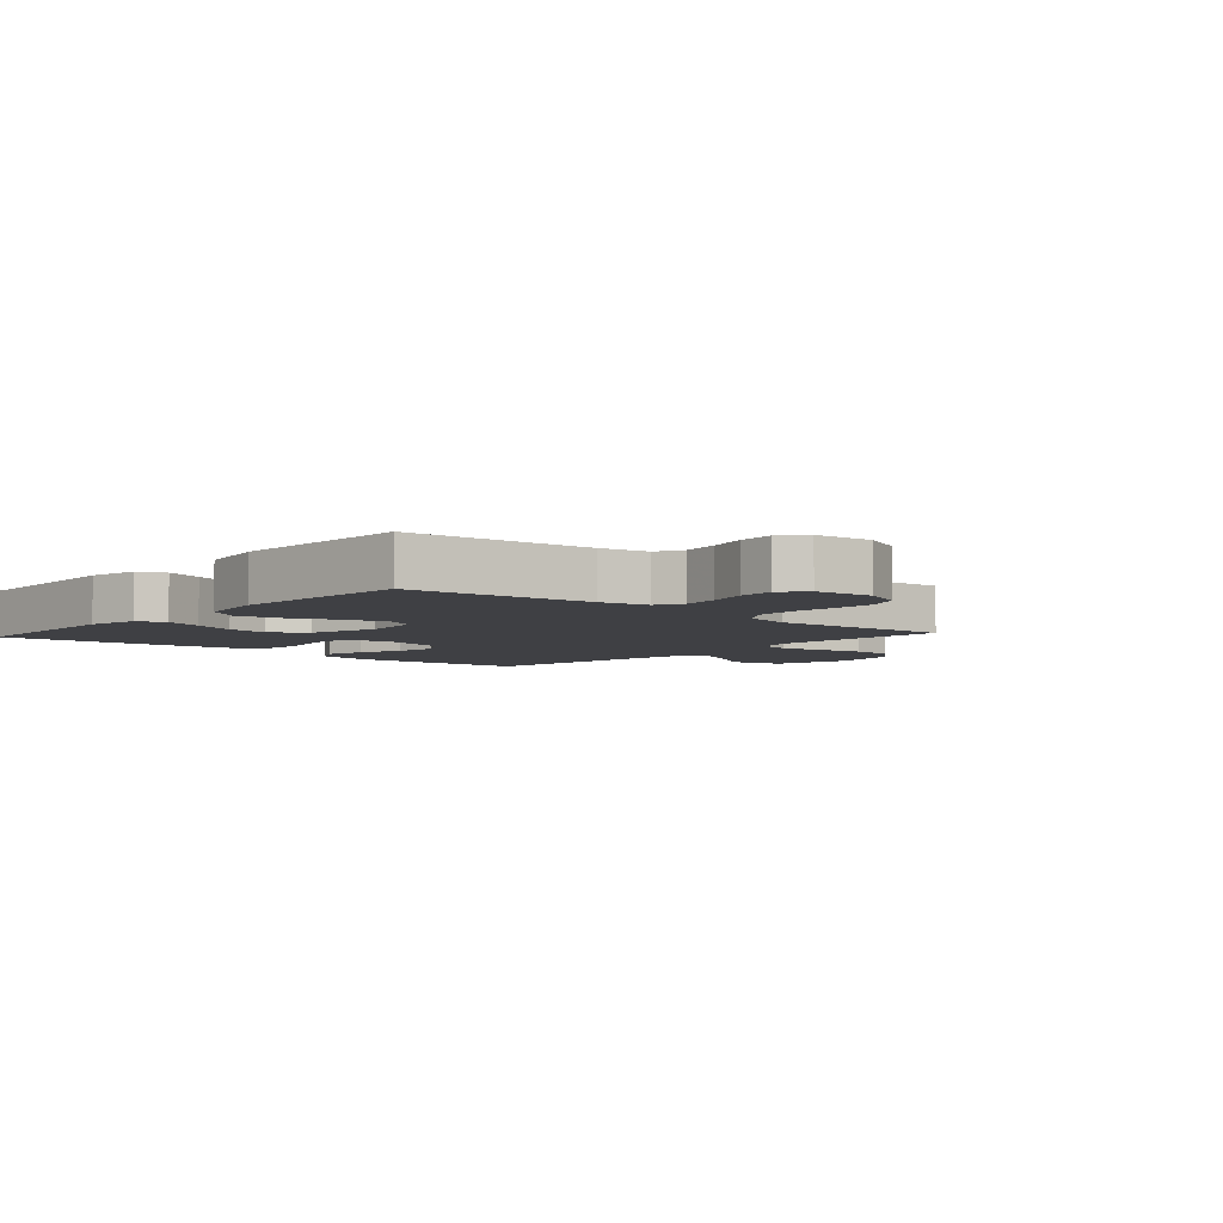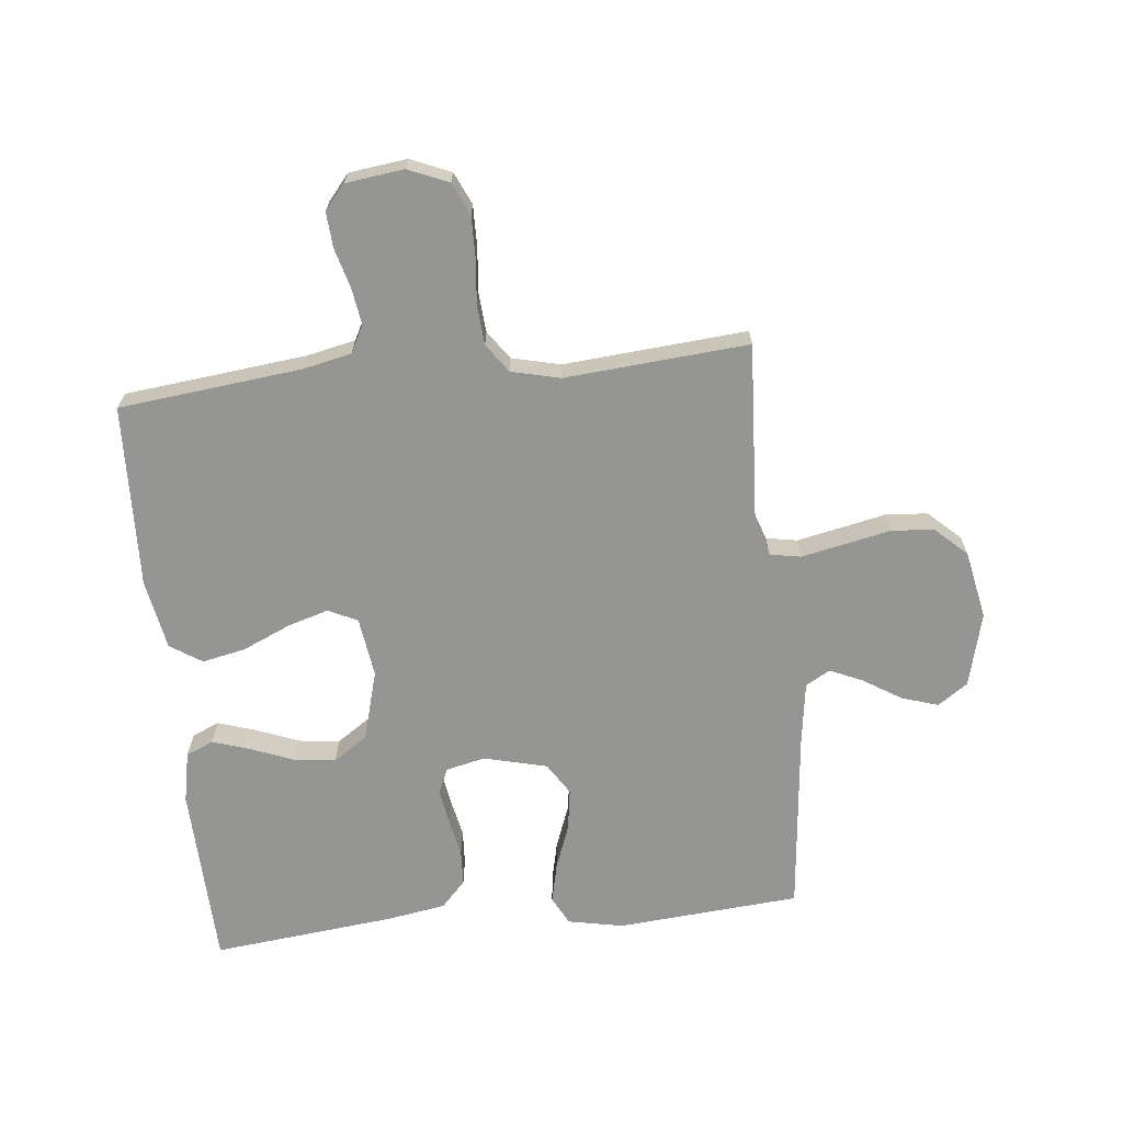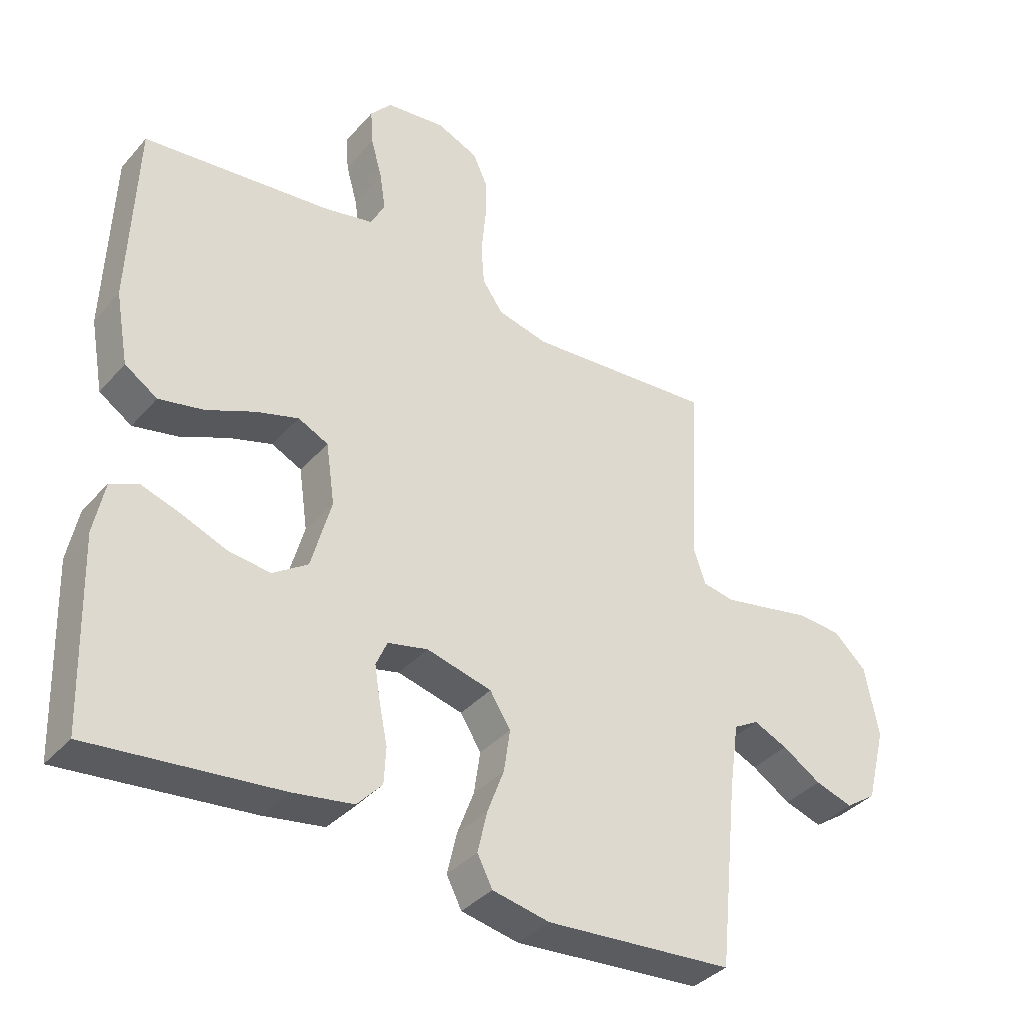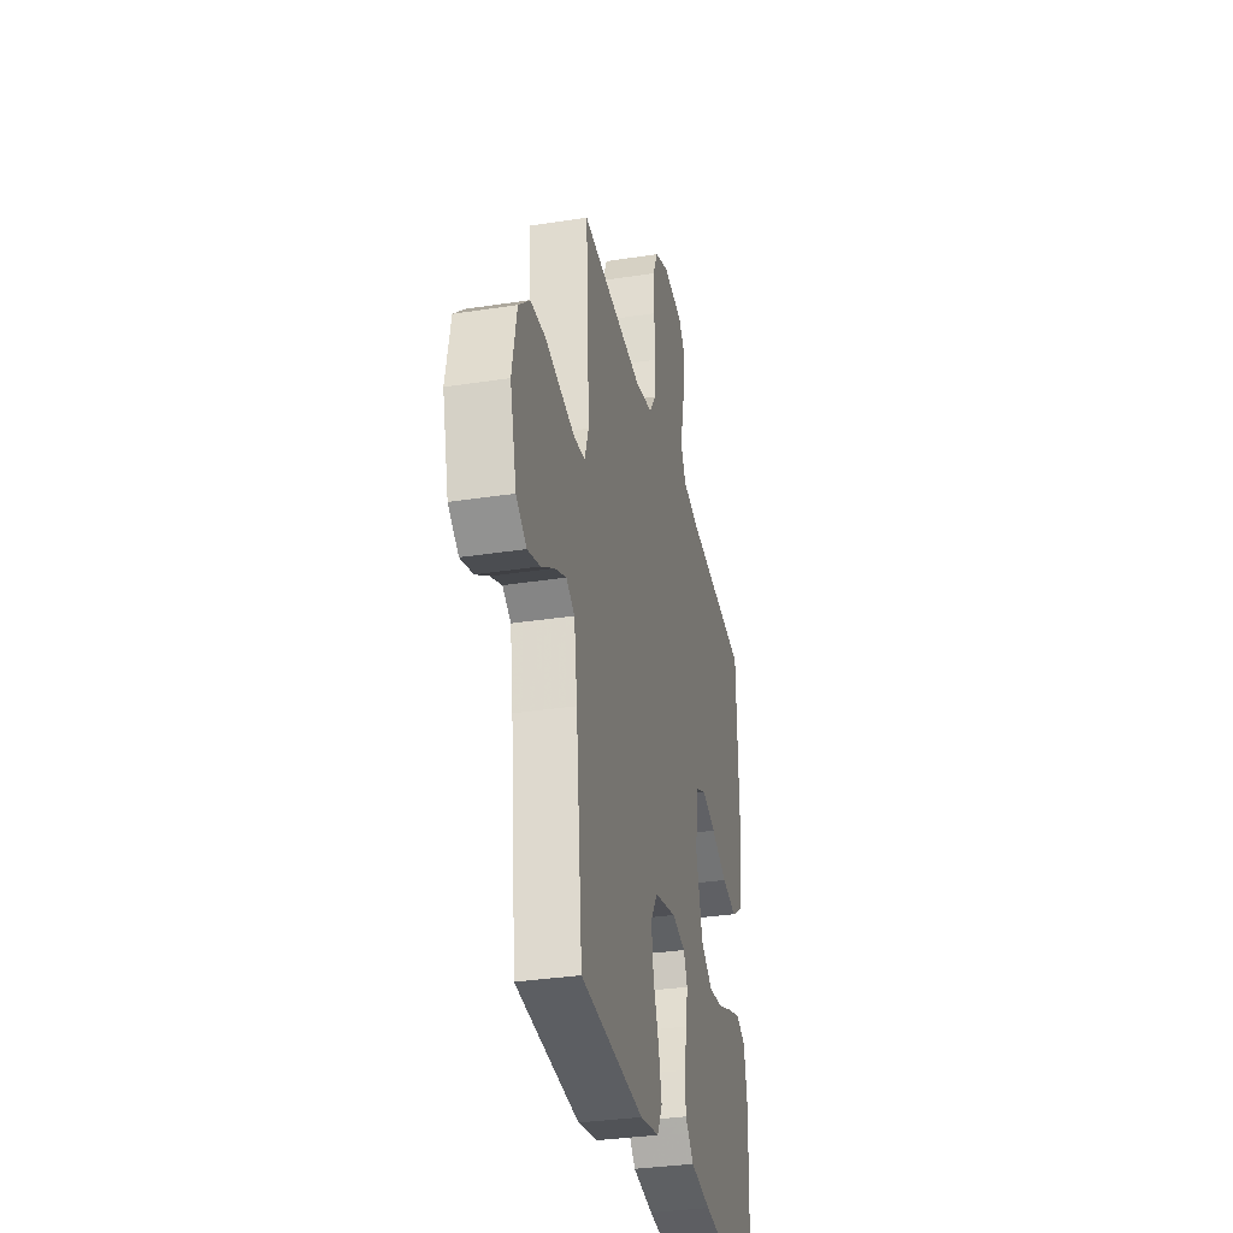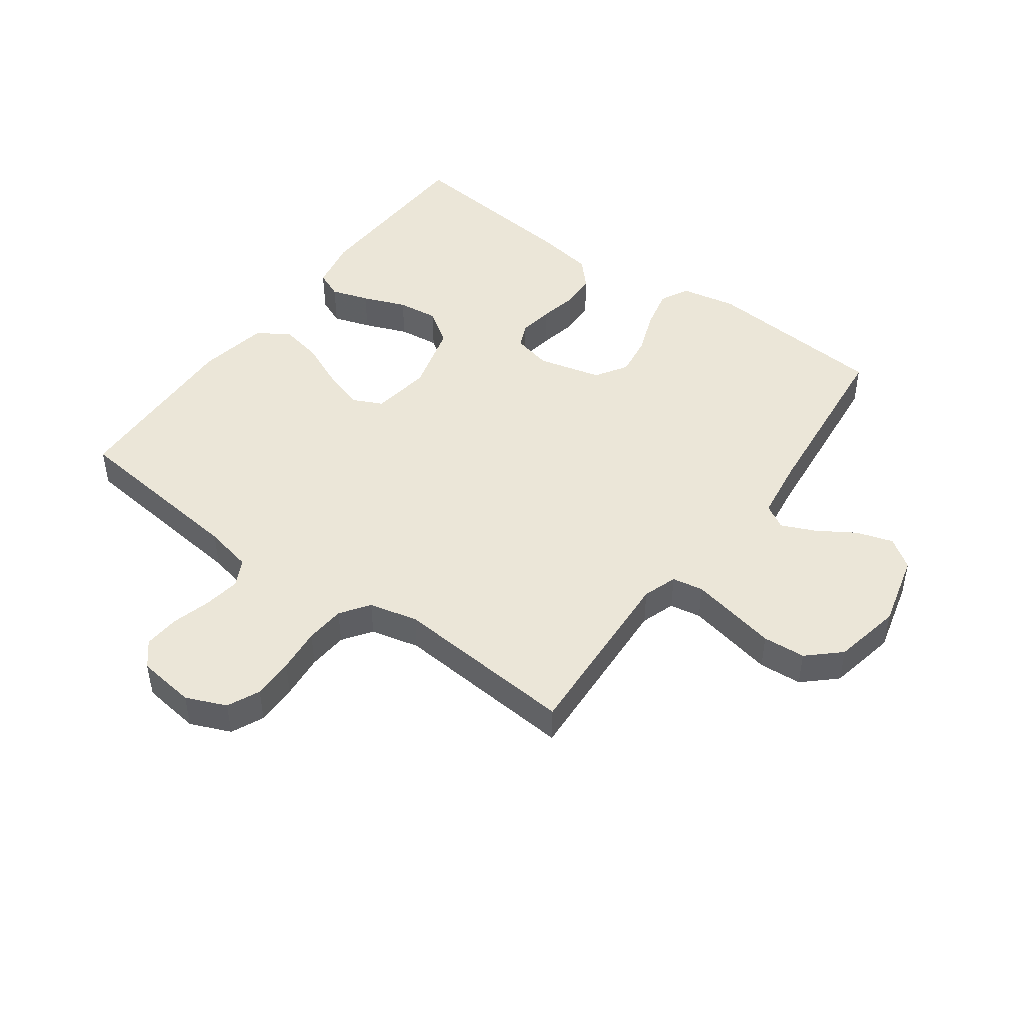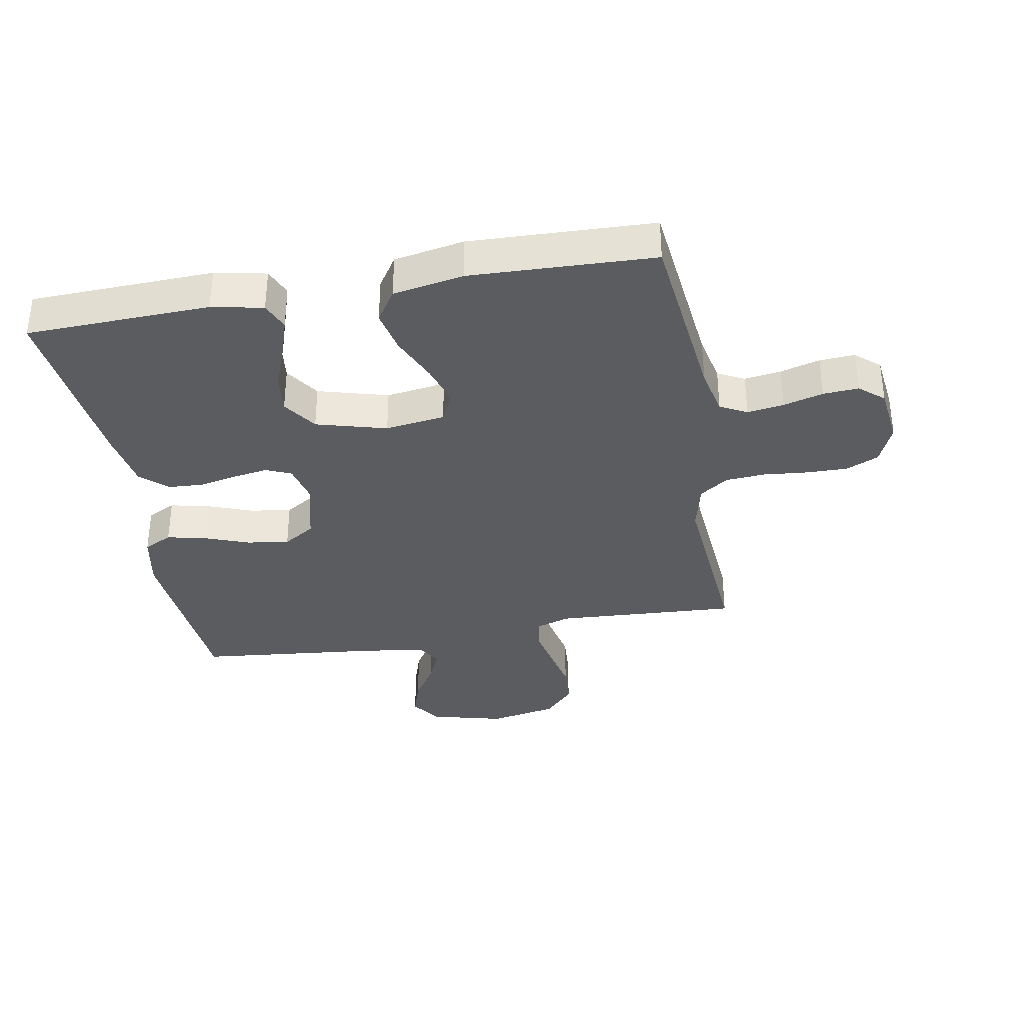
<metadata>
{"format":"obj","ext":"obj","renderer":"f3d","projection":"perspective","resolution":1024,"background":"white","views":[{"elev":-5.1,"azim":-41.8,"up":"+Y"},{"elev":-67.3,"azim":6.0,"up":"+Y"},{"elev":-37.2,"azim":-35.8,"up":"+Z"},{"elev":-33.3,"azim":102.0,"up":"+Z"},{"elev":46.6,"azim":36.1,"up":"+Y"},{"elev":-34.9,"azim":-79.8,"up":"+Y"}]}
</metadata>
<code>
v -0.5 0.07 -0.5
v -0.51 0.07 -0.2
v -0.493 0.07 -0.116
v -0.448 0.07 -0.097
v -0.386 0.07 -0.117
v -0.315 0.07 -0.145
v -0.248 0.07 -0.153
v -0.192 0.07 -0.115
v -0.16 0.07 0
v -0.174 0.07 0.098
v -0.222 0.07 0.121
v -0.29 0.07 0.1
v -0.367 0.07 0.066
v -0.438 0.07 0.051
v -0.49 0.07 0.085
v -0.511 0.07 0.2
v -0.5 0.07 0.5
v -0.2 0.07 0.533
v -0.121 0.07 0.55
v -0.098 0.07 0.594
v -0.107 0.07 0.654
v -0.125 0.07 0.719
v -0.129 0.07 0.777
v -0.095 0.07 0.817
v 0 0.07 0.829
v 0.066 0.07 0.801
v 0.09 0.07 0.748
v 0.089 0.07 0.68
v 0.082 0.07 0.607
v 0.087 0.07 0.542
v 0.12 0.07 0.495
v 0.2 0.07 0.476
v 0.5 0.07 0.5
v 0.483 0.07 0.2
v 0.502 0.07 0.144
v 0.553 0.07 0.135
v 0.622 0.07 0.149
v 0.698 0.07 0.165
v 0.768 0.07 0.16
v 0.82 0.07 0.112
v 0.842 0.07 0
v 0.811 0.07 -0.121
v 0.762 0.07 -0.155
v 0.702 0.07 -0.136
v 0.64 0.07 -0.097
v 0.586 0.07 -0.073
v 0.546 0.07 -0.096
v 0.531 0.07 -0.2
v 0.5 0.07 -0.5
v 0.2 0.07 -0.524
v 0.109 0.07 -0.506
v 0.085 0.07 -0.459
v 0.1 0.07 -0.393
v 0.127 0.07 -0.321
v 0.137 0.07 -0.253
v 0.104 0.07 -0.201
v 0 0.07 -0.175
v -0.064 0.07 -0.19
v -0.082 0.07 -0.231
v -0.073 0.07 -0.288
v -0.06 0.07 -0.351
v -0.063 0.07 -0.409
v -0.103 0.07 -0.452
v -0.2 0.07 -0.468
v -0.5 0 -0.5
v -0.51 0 -0.2
v -0.493 0 -0.116
v -0.448 0 -0.097
v -0.386 0 -0.117
v -0.315 0 -0.145
v -0.248 0 -0.153
v -0.192 0 -0.115
v -0.16 0 0
v -0.174 0 0.098
v -0.222 0 0.121
v -0.29 0 0.1
v -0.367 0 0.066
v -0.438 0 0.051
v -0.49 0 0.085
v -0.511 0 0.2
v -0.5 0 0.5
v -0.2 0 0.533
v -0.121 0 0.55
v -0.098 0 0.594
v -0.107 0 0.654
v -0.125 0 0.719
v -0.129 0 0.777
v -0.095 0 0.817
v 0 0 0.829
v 0.066 0 0.801
v 0.09 0 0.748
v 0.089 0 0.68
v 0.082 0 0.607
v 0.087 0 0.542
v 0.12 0 0.495
v 0.2 0 0.476
v 0.5 0 0.5
v 0.483 0 0.2
v 0.502 0 0.144
v 0.553 0 0.135
v 0.622 0 0.149
v 0.698 0 0.165
v 0.768 0 0.16
v 0.82 0 0.112
v 0.842 0 0
v 0.811 0 -0.121
v 0.762 0 -0.155
v 0.702 0 -0.136
v 0.64 0 -0.097
v 0.586 0 -0.073
v 0.546 0 -0.096
v 0.531 0 -0.2
v 0.5 0 -0.5
v 0.2 0 -0.524
v 0.109 0 -0.506
v 0.085 0 -0.459
v 0.1 0 -0.393
v 0.127 0 -0.321
v 0.137 0 -0.253
v 0.104 0 -0.201
v 0 0 -0.175
v -0.064 0 -0.19
v -0.082 0 -0.231
v -0.073 0 -0.288
v -0.06 0 -0.351
v -0.063 0 -0.409
v -0.103 0 -0.452
v -0.2 0 -0.468
f 60 61 62 63
f 59 60 63 64
f 58 59 64 1
f 51 52 53 54
f 51 54 55
f 48 49 50 51
f 47 48 51 55
f 46 47 55 56
f 42 43 44 45
f 42 45 46
f 41 42 46
f 37 38 39 40
f 36 37 40 41
f 35 36 41 46
f 32 33 34
f 31 32 34 35
f 26 27 28 29
f 26 29 30
f 25 26 30
f 24 25 30
f 21 22 23 24
f 20 21 24 30
f 19 20 30 31
f 15 16 17 18
f 12 13 14 15
f 11 12 15 18
f 10 11 18 19
f 3 4 5 6
f 1 2 3 6
f 58 1 6 7
f 57 58 7 8
f 56 57 8 9
f 31 35 46 56
f 19 31 56
f 9 10 19 56
f 127 126 125 124
f 128 127 124 123
f 65 128 123 122
f 118 117 116 115
f 119 118 115
f 115 114 113 112
f 119 115 112 111
f 120 119 111 110
f 109 108 107 106
f 110 109 106
f 110 106 105
f 104 103 102 101
f 105 104 101 100
f 110 105 100 99
f 98 97 96
f 99 98 96 95
f 93 92 91 90
f 94 93 90
f 94 90 89
f 94 89 88
f 88 87 86 85
f 94 88 85 84
f 95 94 84 83
f 82 81 80 79
f 79 78 77 76
f 82 79 76 75
f 83 82 75 74
f 70 69 68 67
f 70 67 66 65
f 71 70 65 122
f 72 71 122 121
f 73 72 121 120
f 120 110 99 95
f 120 95 83
f 120 83 74 73
f 1 65 66 2
f 2 66 67 3
f 3 67 68 4
f 4 68 69 5
f 5 69 70 6
f 6 70 71 7
f 7 71 72 8
f 8 72 73 9
f 9 73 74 10
f 10 74 75 11
f 11 75 76 12
f 12 76 77 13
f 13 77 78 14
f 14 78 79 15
f 15 79 80 16
f 16 80 81 17
f 17 81 82 18
f 18 82 83 19
f 19 83 84 20
f 20 84 85 21
f 21 85 86 22
f 22 86 87 23
f 23 87 88 24
f 24 88 89 25
f 25 89 90 26
f 26 90 91 27
f 27 91 92 28
f 28 92 93 29
f 29 93 94 30
f 30 94 95 31
f 31 95 96 32
f 32 96 97 33
f 33 97 98 34
f 34 98 99 35
f 35 99 100 36
f 36 100 101 37
f 37 101 102 38
f 38 102 103 39
f 39 103 104 40
f 40 104 105 41
f 41 105 106 42
f 42 106 107 43
f 43 107 108 44
f 44 108 109 45
f 45 109 110 46
f 46 110 111 47
f 47 111 112 48
f 48 112 113 49
f 49 113 114 50
f 50 114 115 51
f 51 115 116 52
f 52 116 117 53
f 53 117 118 54
f 54 118 119 55
f 55 119 120 56
f 56 120 121 57
f 57 121 122 58
f 58 122 123 59
f 59 123 124 60
f 60 124 125 61
f 61 125 126 62
f 62 126 127 63
f 63 127 128 64
f 64 128 65 1

</code>
